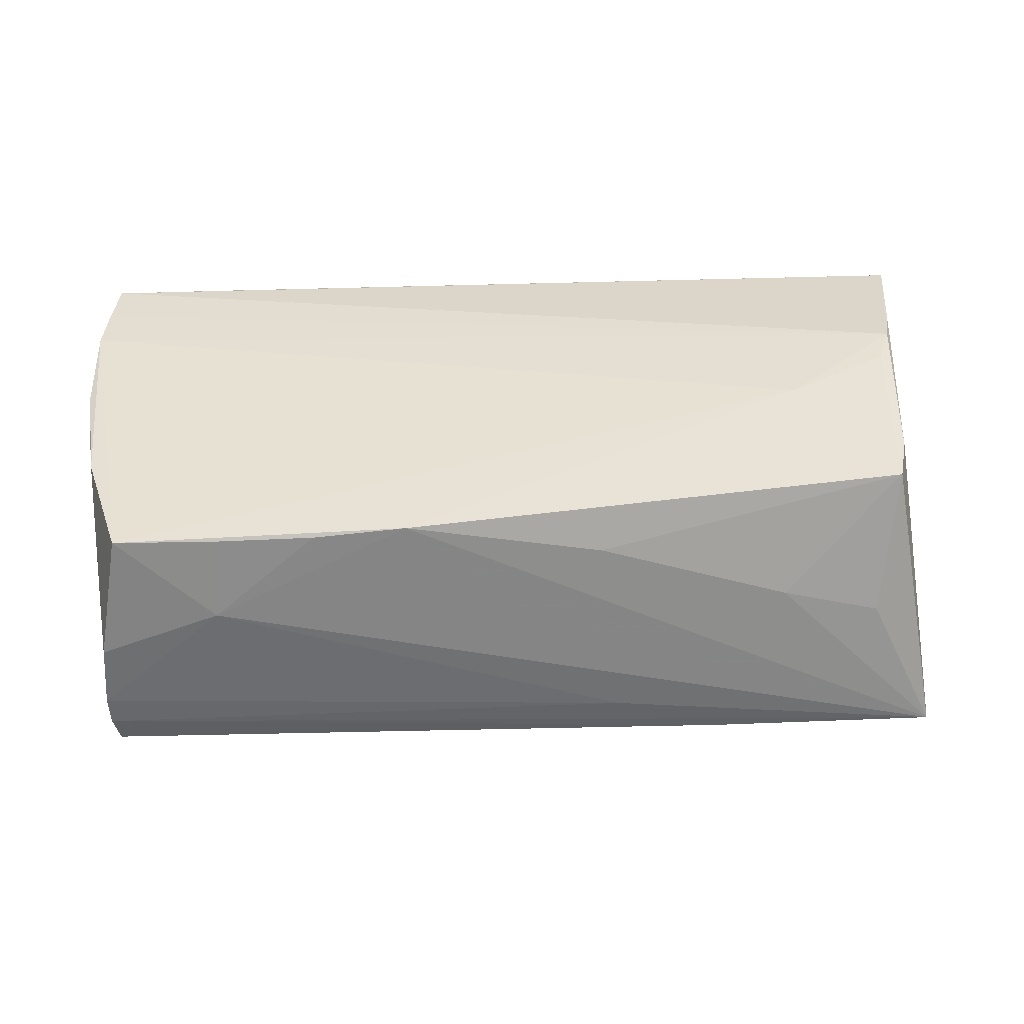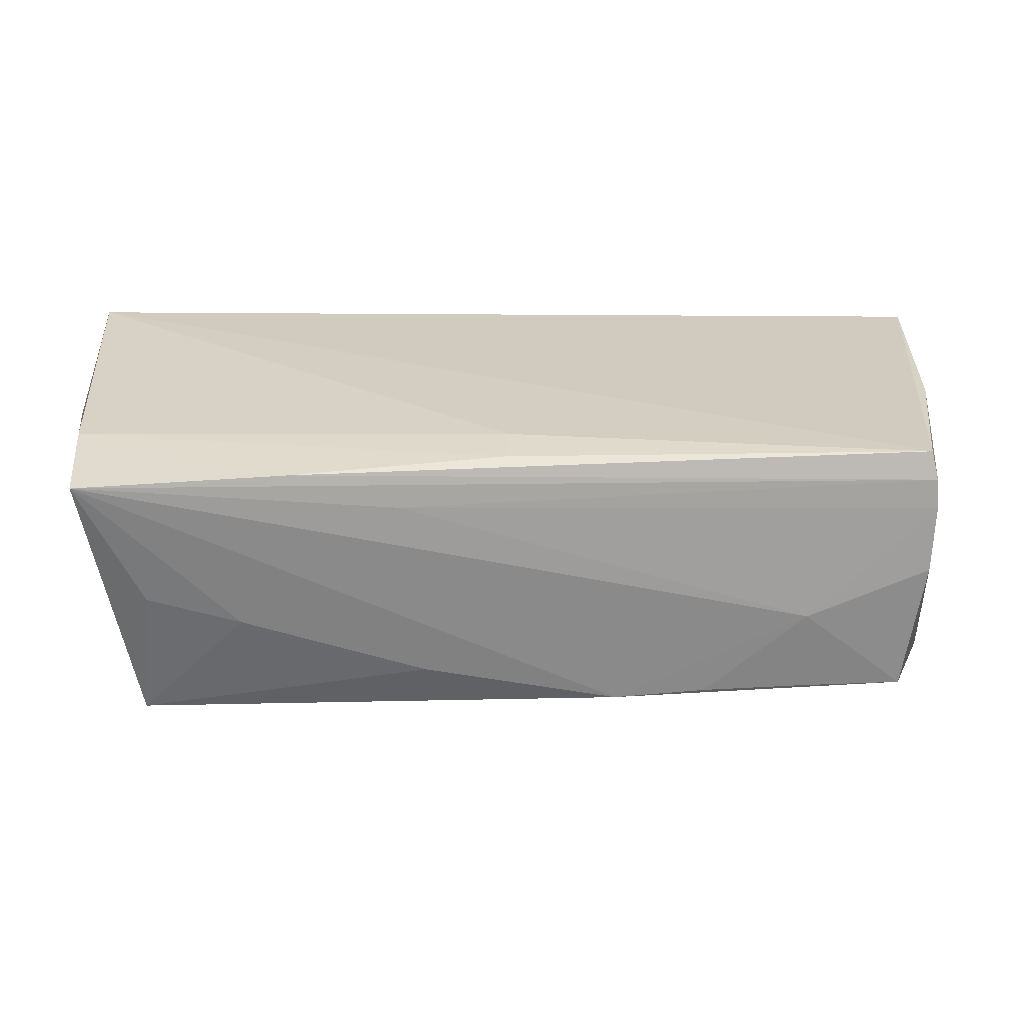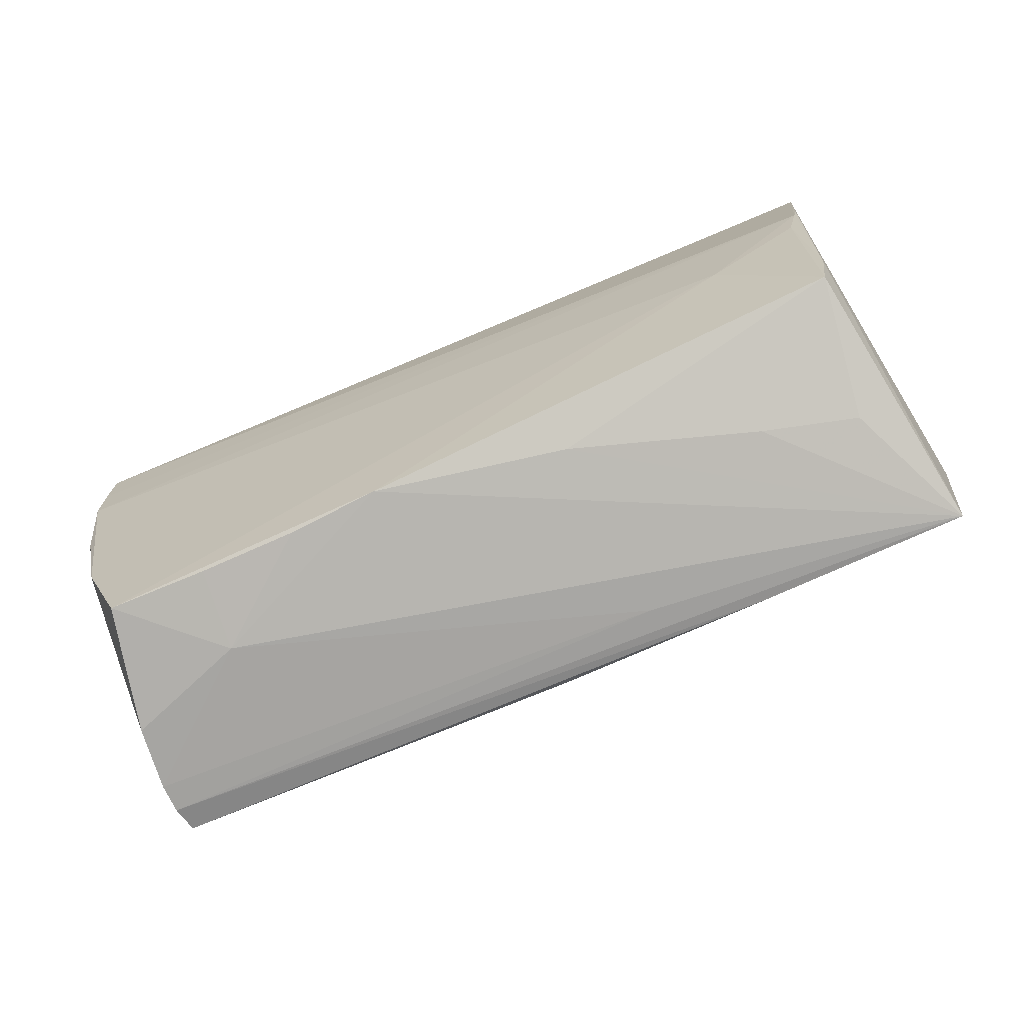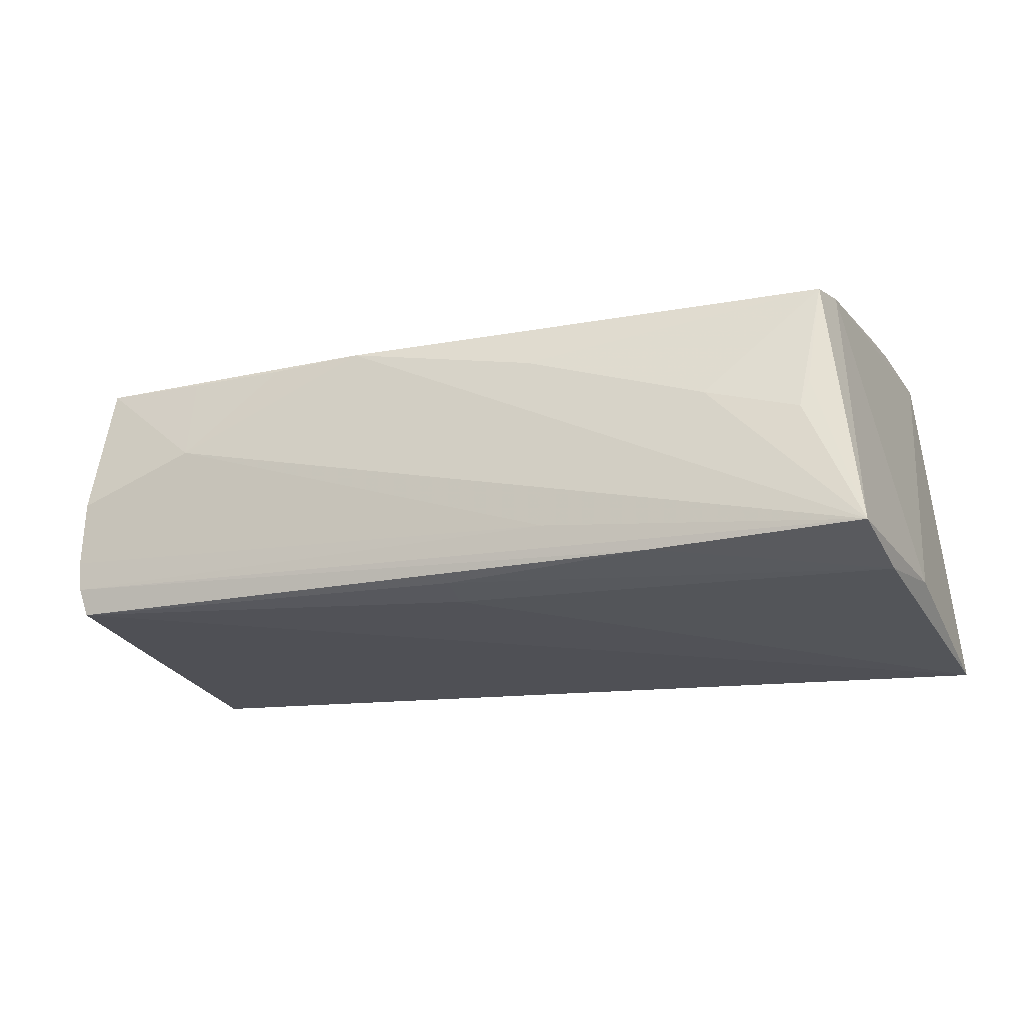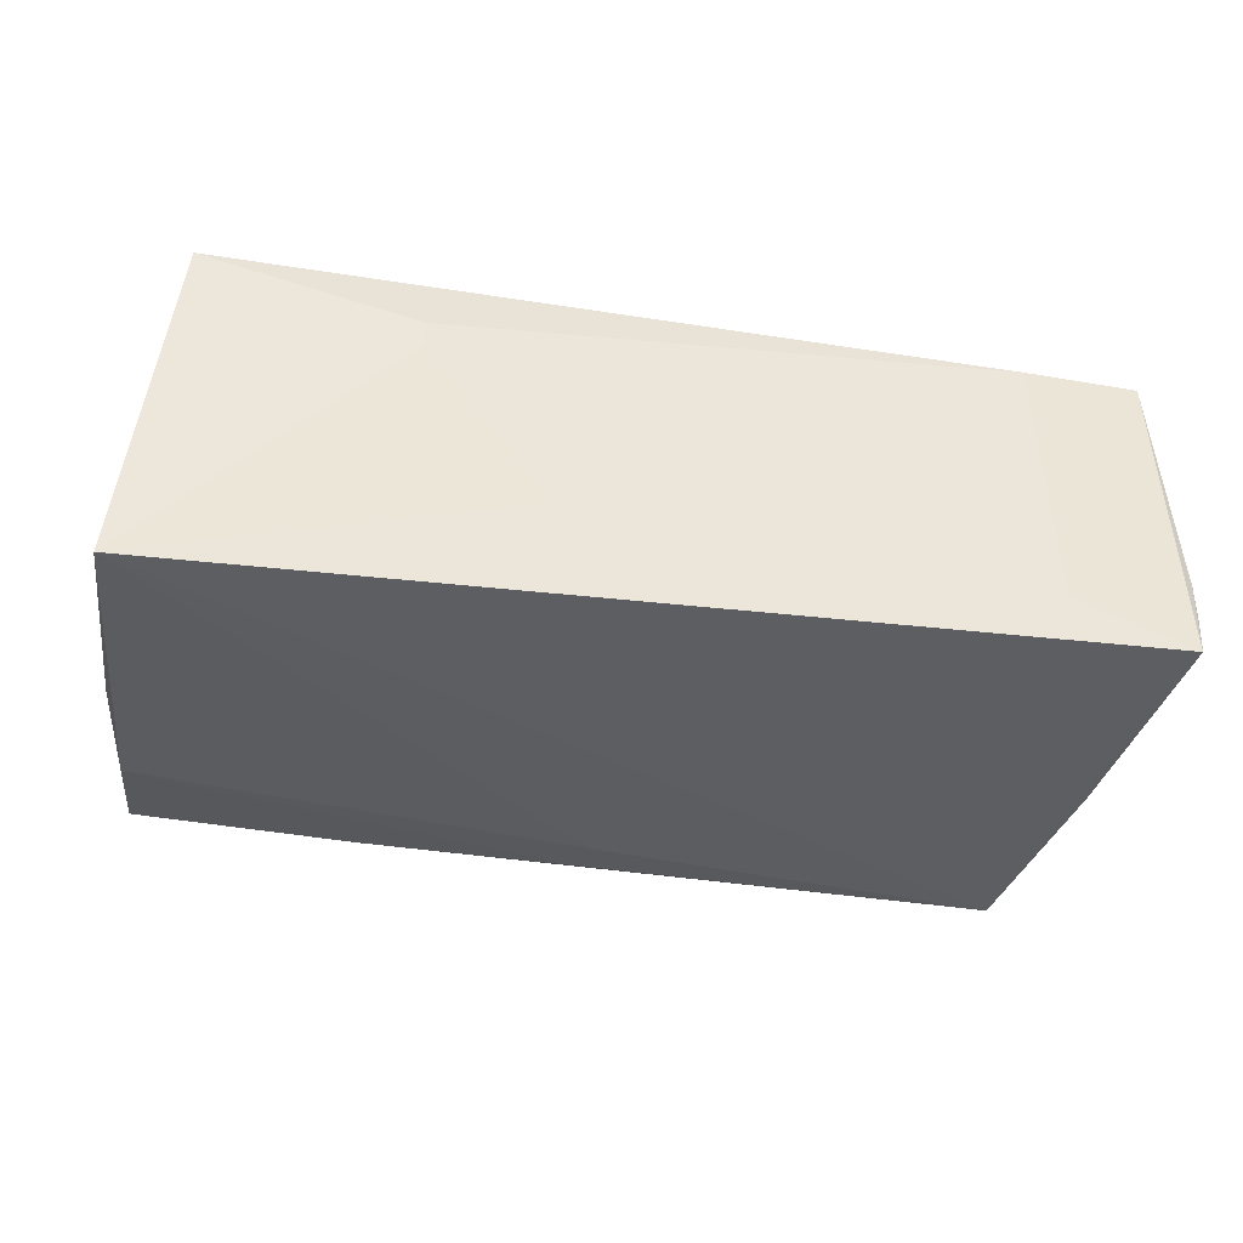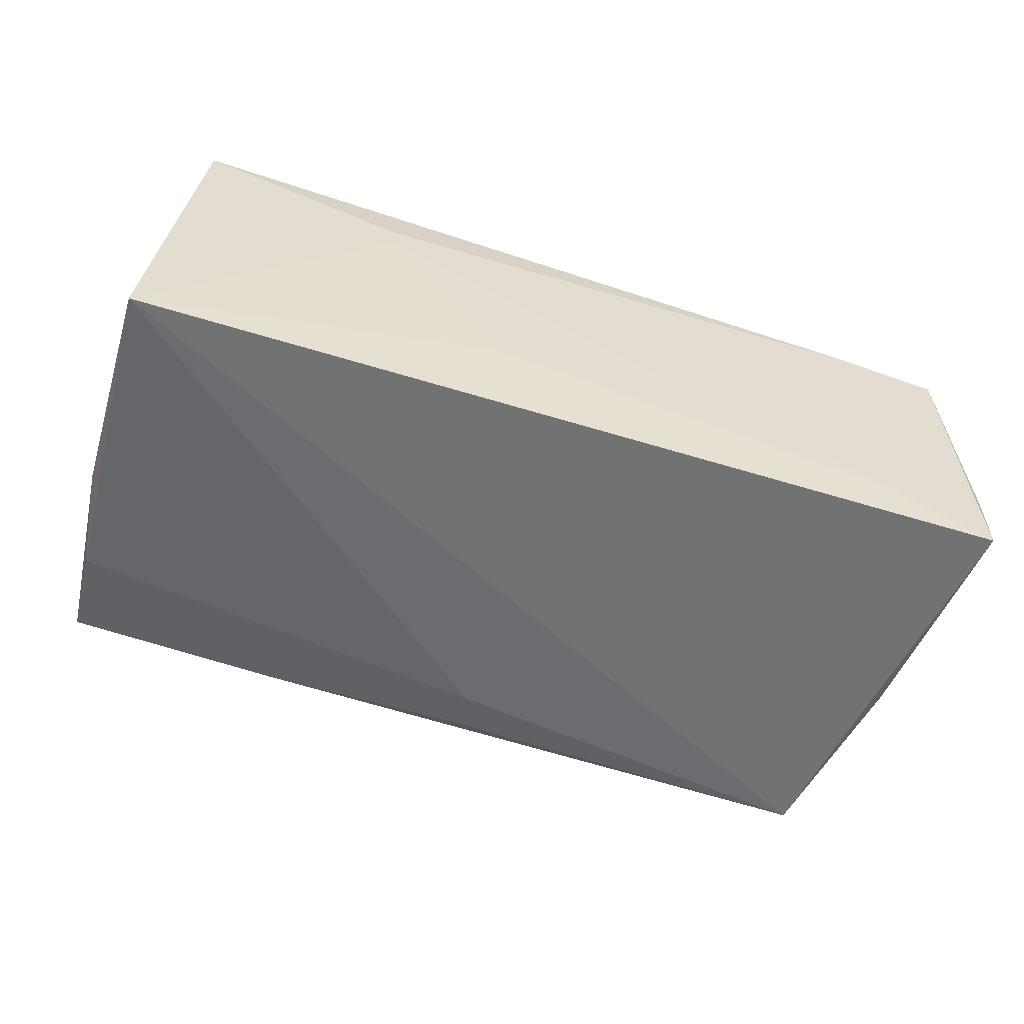
<metadata>
{"format":"obj","ext":"obj","renderer":"f3d","projection":"perspective","resolution":1024,"background":"white","views":[{"elev":-59.6,"azim":1.7,"up":"+Y"},{"elev":-65.9,"azim":-177.8,"up":"+Y"},{"elev":-78.4,"azim":22.7,"up":"+Y"},{"elev":-20.8,"azim":19.3,"up":"+Z"},{"elev":-38.2,"azim":168.1,"up":"+Z"},{"elev":-55.4,"azim":159.9,"up":"+Z"}]}
</metadata>
<code>
v 0.04765 -0.02088 0.01613
v 9.999e-05 -0.02402 -0.01804
v 0.05697 0.02691 -0.02154
v -0.0556 0.01481 0.02013
v -0.05452 -0.001254 -0.01595
v -0.02335 -0.0271 0.01304
v -0.05522 0.02095 0.02087
v 0.04881 -0.01532 0.01716
v 0.02722 0.02789 0.01142
v -0.05501 0.002125 0.0175
v 0.03656 -0.004583 0.01961
v -0.03587 -0.0279 0.002829
v 0.01285 -0.02539 -0.01731
v -0.04086 0.02755 0.02142
v -0.0568 0.02706 -0.01118
v 0.04855 0.002185 0.02073
v 0.05253 0.0264 0.02154
v -0.05248 -0.01948 -0.005944
v 0.03353 -0.02523 0.002341
v 0.01305 -0.02637 -0.01286
v 0.02615 -0.0256 -0.01724
v -0.03522 -0.0271 0.01284
v -0.05134 -0.02662 -0.0104
v 0.05334 -0.01378 -0.01887
v 0.04616 -0.02362 0.002833
v -0.05383 -0.005047 0.01626
v -0.05471 0.02731 0.02154
v 0.01111 -0.02586 0.009482
v -0.05665 0.02502 0.001278
v 0.002718 -0.02677 0.0008277
v 0.05014 0.007238 0.02154
v 0.05107 0.01285 0.02151
v -0.0003129 -0.01882 -0.01884
v -0.05066 -0.02512 -0.01721
v 0.02736 0.02784 0.01477
v 0.05552 -0.001872 -0.01711
v -0.0475 -0.02694 0.0129
v -0.05125 -0.02617 -0.01396
v -0.04201 0.0279 -0.01139
v -0.05055 -0.02731 -0.002593
v -0.05515 0.006367 -0.0154
v 0.05223 -0.02583 -0.01664
v -0.05697 0.02683 -0.006603
v 0.04506 -0.02451 -0.0008084
v -0.01229 -0.02676 0.01384
v -0.05244 -0.0123 0.01535
v -0.0562 0.02771 -0.01627
v 0.01285 0.0279 -0.008215
f 3 34 47
f 33 34 3
f 8 1 42
f 3 47 48
f 27 47 43
f 31 17 27
f 27 7 31
f 24 33 3
f 34 33 2
f 33 24 2
f 31 11 16
f 16 11 1
f 16 8 31
f 1 8 16
f 45 11 37
f 1 11 45
f 36 8 42
f 17 8 36
f 42 24 36
f 36 24 3
f 3 17 36
f 32 17 31
f 31 8 32
f 32 8 17
f 43 47 15
f 35 17 3
f 21 24 42
f 21 2 24
f 40 12 37
f 40 23 12
f 5 47 34
f 5 10 43
f 42 12 20
f 12 23 20
f 43 10 4
f 37 11 4
f 31 7 4
f 4 11 31
f 6 45 37
f 12 45 6
f 30 12 42
f 42 45 30
f 30 45 12
f 14 27 17
f 17 35 14
f 47 27 14
f 3 48 9
f 9 35 3
f 9 14 35
f 34 2 13
f 13 21 34
f 2 21 13
f 23 40 46
f 46 40 37
f 37 4 46
f 46 4 10
f 38 5 34
f 23 5 38
f 34 21 38
f 38 21 42
f 42 20 38
f 38 20 23
f 41 15 47
f 47 5 41
f 43 15 41
f 41 5 43
f 43 4 29
f 29 4 7
f 29 27 43
f 7 27 29
f 37 12 22
f 22 6 37
f 12 6 22
f 44 19 42
f 1 19 44
f 1 45 28
f 28 19 1
f 28 45 42
f 42 19 28
f 47 14 39
f 14 9 39
f 39 48 47
f 39 9 48
f 26 46 10
f 42 1 25
f 25 44 42
f 1 44 25
f 18 26 10
f 18 5 23
f 10 5 18
f 23 46 18
f 46 26 18

</code>
